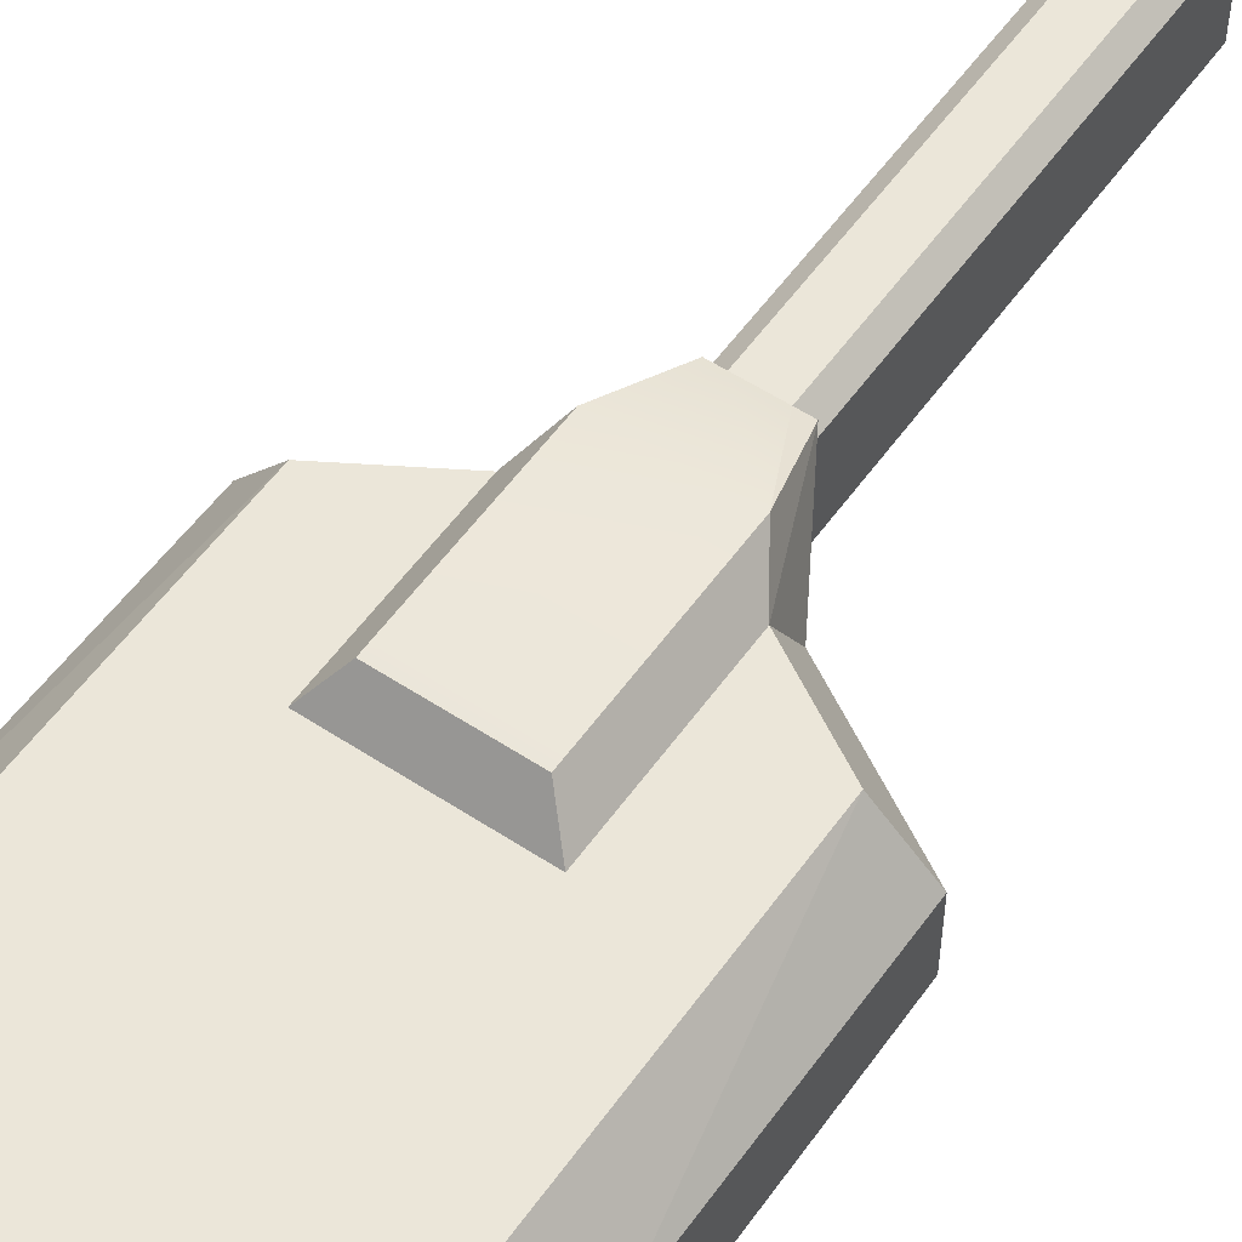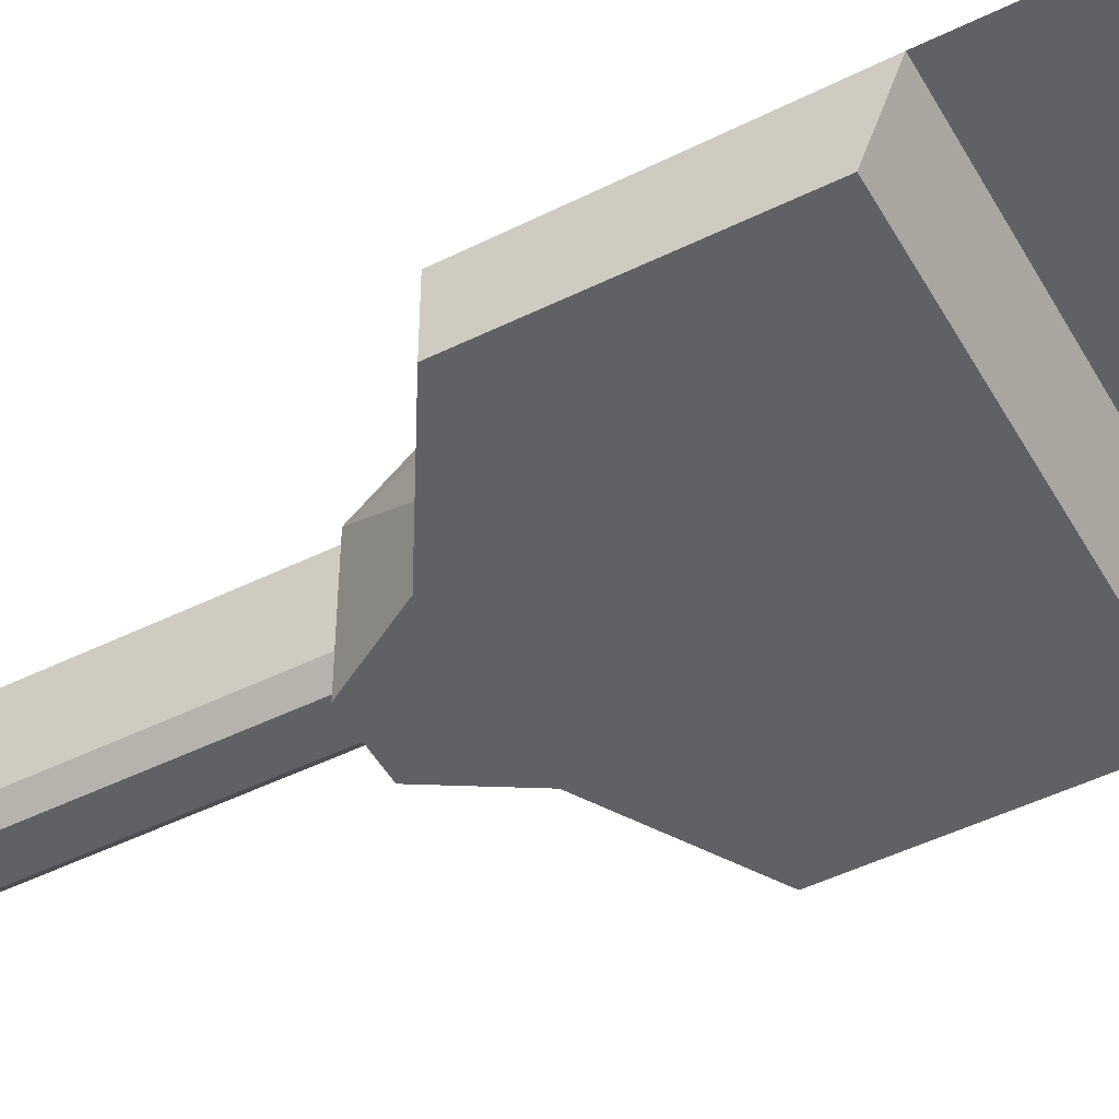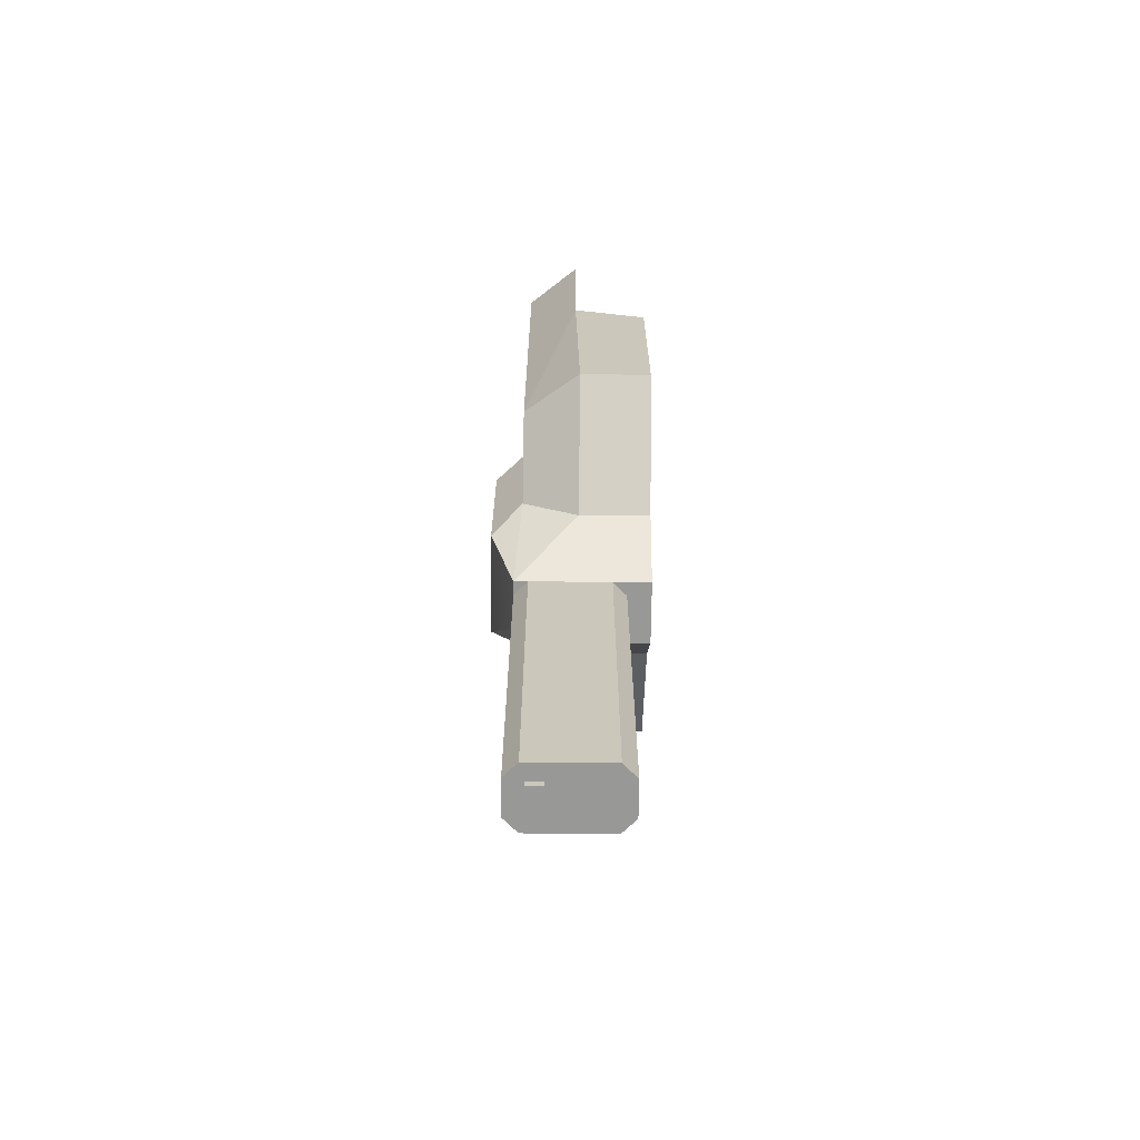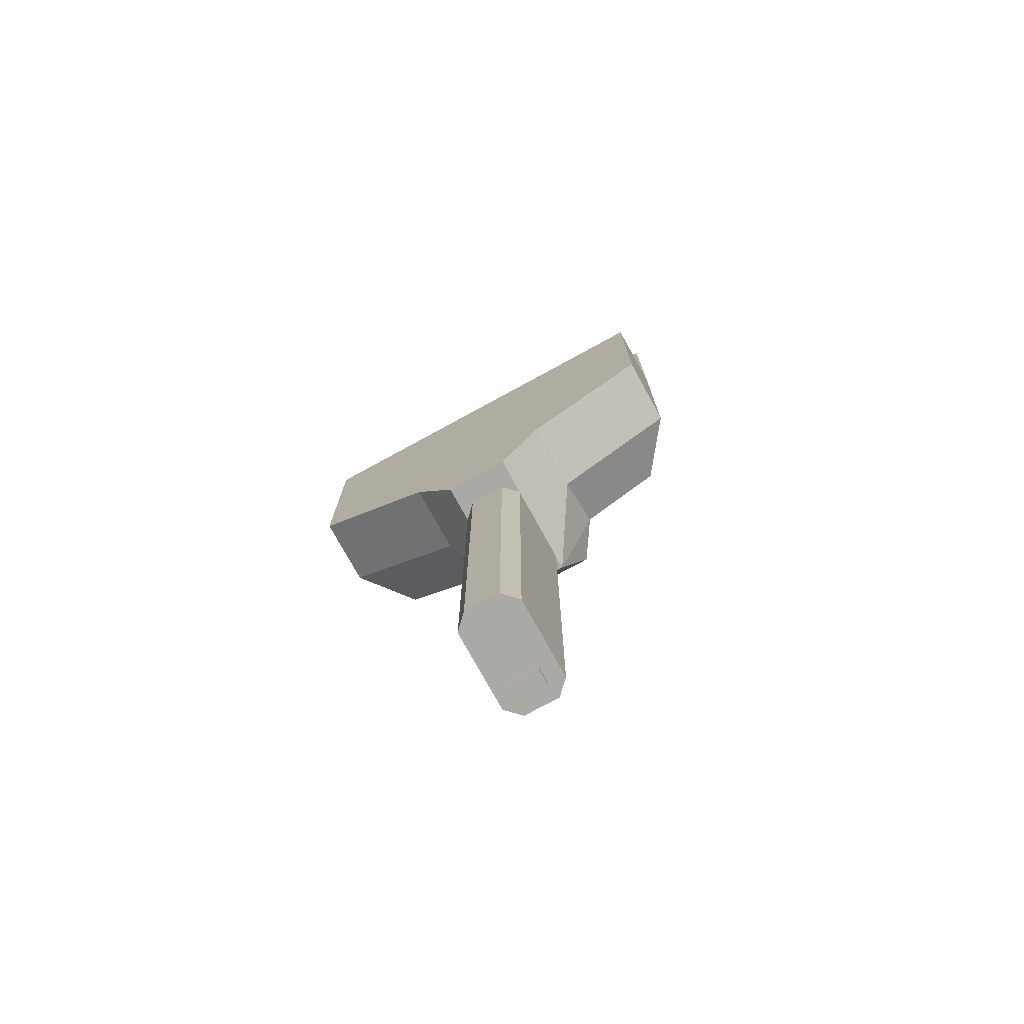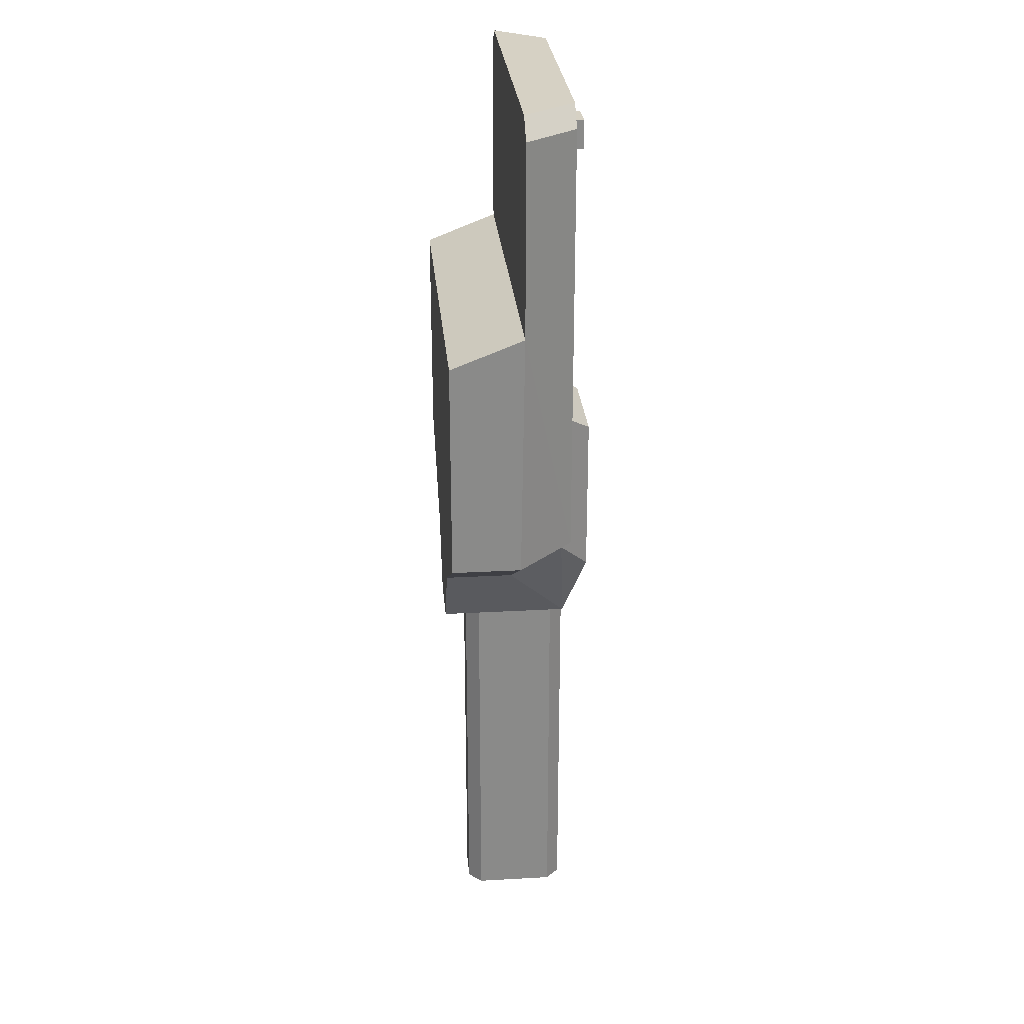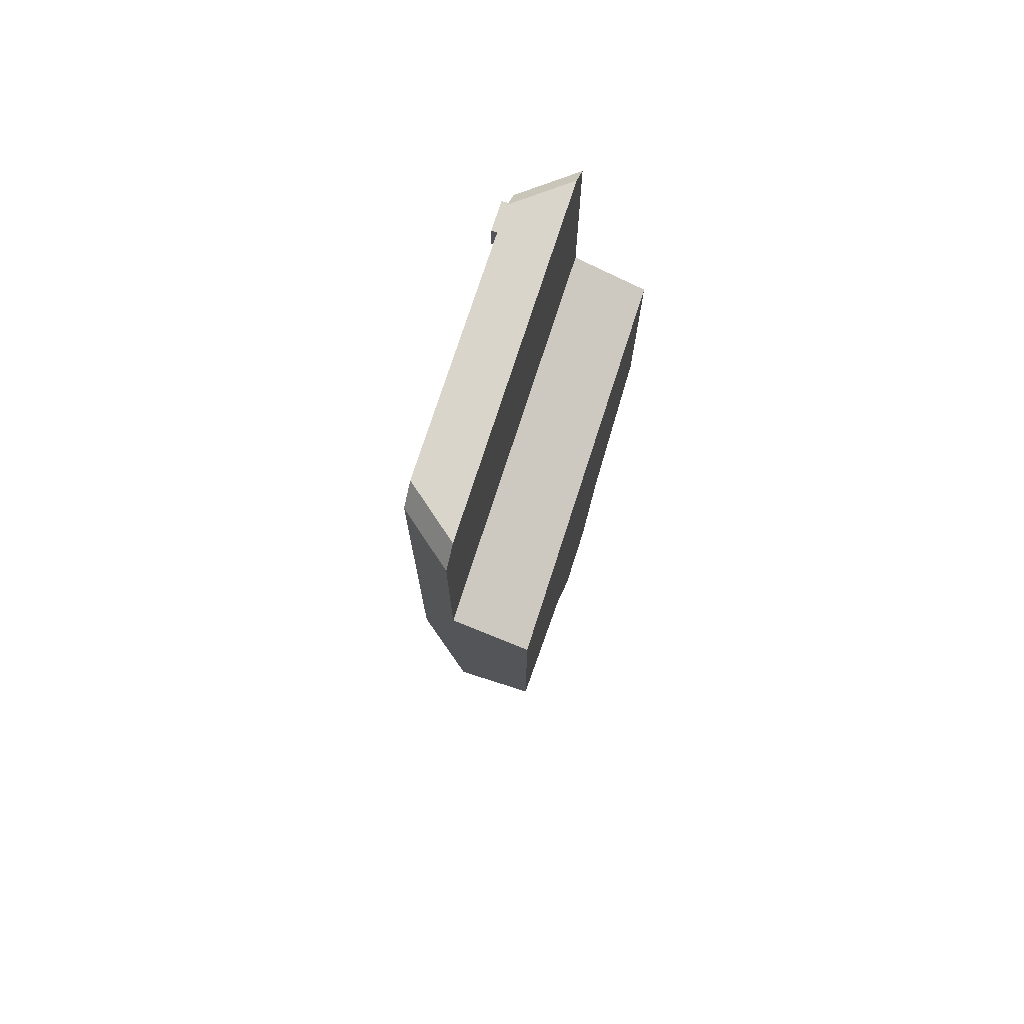
<metadata>
{"format":"obj","ext":"obj","renderer":"f3d","projection":"perspective","resolution":1024,"background":"white","views":[{"elev":55.2,"azim":34.8,"up":"+Y"},{"elev":-49.0,"azim":-61.4,"up":"+Y"},{"elev":-68.4,"azim":-90.6,"up":"+Z"},{"elev":-75.3,"azim":28.7,"up":"+Z"},{"elev":27.0,"azim":85.0,"up":"+Z"},{"elev":74.2,"azim":-72.2,"up":"+Z"}]}
</metadata>
<code>
v 77.35 63.24 -52.68
v 67.34 63.24 177.5
v -36.96 63.24 1.015
v -25.81 78.51 -92.96
v -67.34 63.24 177.5
v 98.23 5.722e-05 55.72
v 98.23 37.15 70.21
v -77.34 63.24 167.5
v 77.34 63.24 167.5
v 15.86 18.92 -319
v 15.86 59.59 -128.2
v -98.23 37.15 70.21
v -15.86 66.59 -128.2
v 25.81 78.51 -9.952
v 98.23 5.722e-05 -56.34
v 36.96 5.722e-05 -92.96
v 36.96 35.27 -92.96
v 36.96 63.24 1.015
v 36.96 63.24 -76.82
v 15.86 5.722e-05 -128.2
v 88.23 37.15 177.5
v 98.23 37.15 167.5
v 15.86 18.92 -128.2
v 8.857 11.92 -128.2
v -98.23 6.209e-05 55.72
v -98.23 37.15 167.5
v -98.23 35.27 -56.34
v -98.23 5.23e-05 -56.34
v -36.96 35.27 -92.96
v -36.96 63.24 -76.82
v -15.86 4.578e-05 -128.2
v 8.857 66.59 -128.2
v -8.857 66.59 -128.2
v -8.857 11.92 -319
v -15.86 59.59 -319
v 8.857 66.59 -319
v -8.857 66.59 -319
v -8.857 11.92 -128.2
v 25.81 78.51 -92.96
v 15.86 59.59 -319
v 98.23 35.27 -56.34
v -88.23 37.15 177.5
v -36.96 4.909e-05 -92.96
v -15.86 18.92 -128.2
v -15.86 59.59 -128.2
v -77.35 63.24 -52.68
v -25.81 78.51 -9.952
v -15.86 18.92 -319
v 8.857 11.92 -319
v 15.86 66.59 -128.2
o turret
f 12 25 6
f 6 7 12
f 6 15 41
f 41 7 6
f 7 41 1
f 7 1 9
f 7 9 22
f 1 41 17
f 17 19 1
f 5 2 9
f 5 9 18
f 5 18 3
f 15 16 17
f 17 41 15
f 11 50 17
f 16 20 23
f 17 16 23
f 11 17 23
f 50 39 19
f 19 39 14
f 14 18 19
f 17 50 19
f 2 5 42
f 42 21 2
f 14 47 3
f 3 18 14
f 24 23 20
f 39 4 47
f 47 14 39
f 7 22 21
f 7 21 42
f 42 26 12
f 7 42 12
f 9 2 21
f 21 22 9
f 23 10 40
f 40 11 23
f 49 10 23
f 23 24 49
f 32 11 40
f 40 36 32
f 50 11 32
f 25 28 43
f 43 16 25
f 16 15 6
f 25 16 6
f 25 12 27
f 27 28 25
f 12 26 8
f 12 8 46
f 12 46 27
f 46 30 29
f 29 27 46
f 3 30 46
f 3 46 8
f 3 8 5
f 28 27 29
f 29 43 28
f 44 31 43
f 44 43 29
f 45 44 29
f 45 29 13
f 13 30 4
f 30 3 47
f 47 4 30
f 29 30 13
f 16 43 31
f 31 20 16
f 38 31 44
f 39 50 32
f 33 13 4
f 33 4 39
f 33 39 32
f 8 26 42
f 42 5 8
f 34 49 24
f 24 38 34
f 44 45 35
f 35 48 44
f 36 37 33
f 33 32 36
f 40 10 49
f 36 40 49
f 34 48 35
f 49 34 35
f 36 49 35
f 36 35 37
f 34 38 44
f 44 48 34
f 33 37 35
f 35 45 33
f 31 38 24
f 24 20 31
f 13 33 45
f 1 19 18
f 18 9 1
v 56.3 67.15 170.3
v 71.59 67.15 170.3
v 56.3 67.15 156.2
v 71.59 67.15 156.2
v 56.3 59.34 170.3
v 71.59 59.34 170.3
v 56.3 59.34 156.2
v 71.59 59.34 156.2
o fmnt
f 51 52 54
f 54 53 51
f 55 57 58
f 58 56 55
f 51 55 56
f 56 52 51
f 52 56 58
f 58 54 52
f 54 58 57
f 57 53 54
f 53 57 55
f 55 51 53
v -7.485 57.28 -309
v 7.809 57.28 -309
v -7.485 57.28 -323.1
v 7.809 57.28 -323.1
v -7.485 49.46 -309
v 7.809 49.46 -309
v -7.485 49.46 -323.1
v 7.809 49.46 -323.1
o muzzle01
f 59 60 62
f 62 61 59
f 63 65 66
f 66 64 63
f 59 63 64
f 64 60 59
f 60 64 66
f 66 62 60
f 62 66 65
f 65 61 62
f 61 65 63
f 63 59 61

</code>
